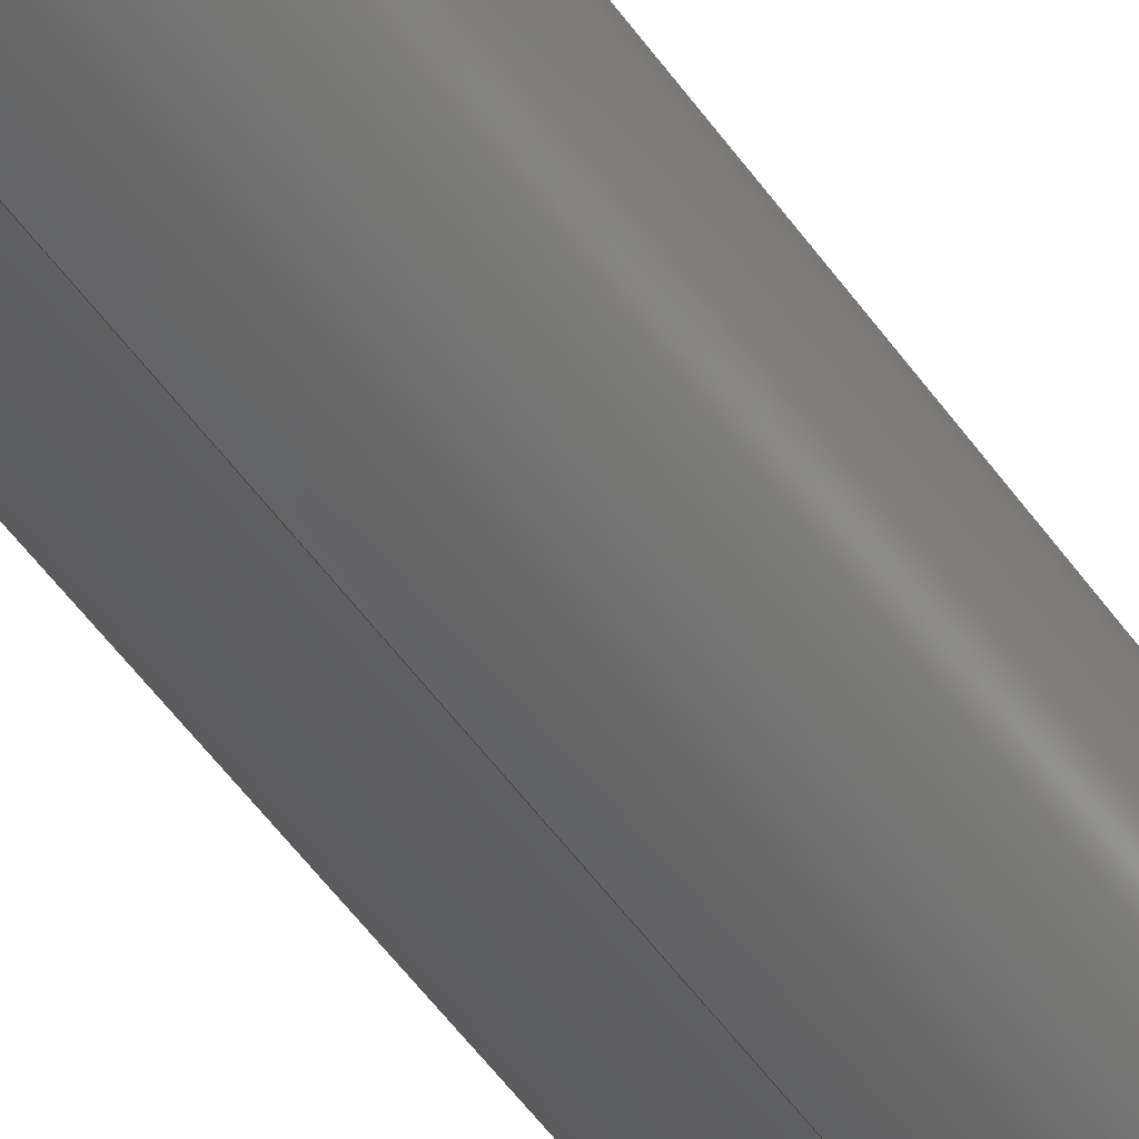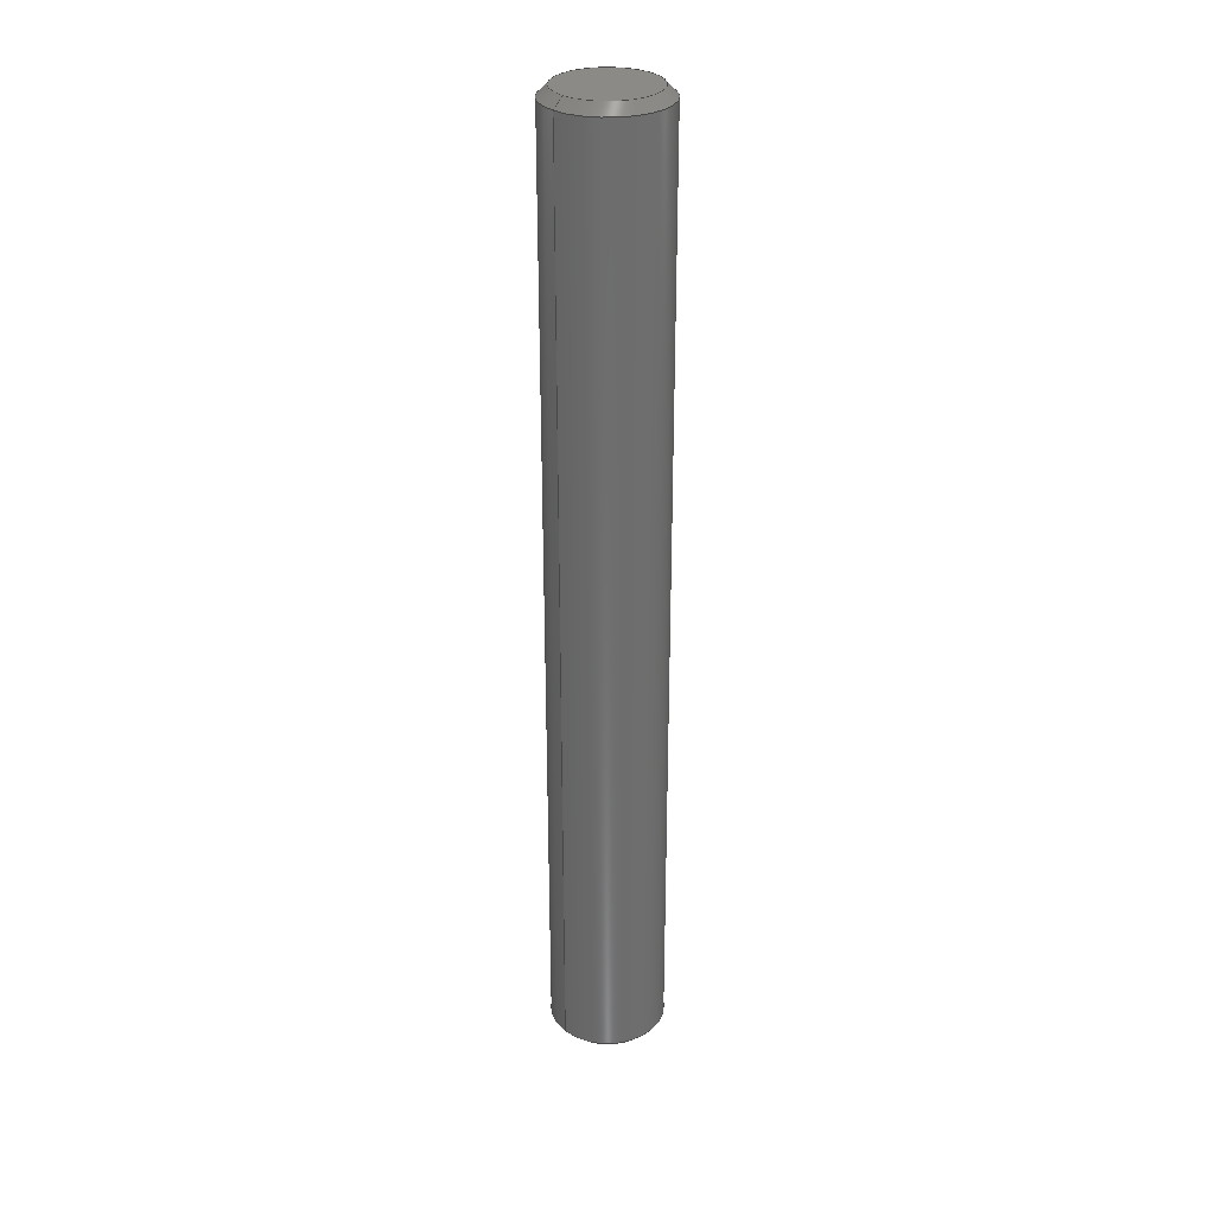
<metadata>
{"format":"step","ext":"step","renderer":"f3d","projection":"perspective","resolution":1024,"background":"white","views":[{"elev":-45.6,"azim":31.5,"up":"+Z"},{"elev":30.1,"azim":-132.9,"up":"+Y"}]}
</metadata>
<code>
ISO-10303-21;
DATA;
#1 = CC_DESIGN_SECURITY_CLASSIFICATION ( #22, ( #33 ) ) ;
#2 = CYLINDRICAL_SURFACE ( 'NONE', #134, 0.118 ) ;
#3 = VERTEX_POINT ( 'NONE', #21 ) ;
#4 = CC_DESIGN_APPROVAL ( #8, ( #22 ) ) ;
#5 = APPROVAL_ROLE ( '' ) ;
#6 = DIRECTION ( 'NONE',  ( 0, 0, 1 ) ) ;
#7 = EDGE_LOOP ( 'NONE', ( #68, #64, #194, #227 ) ) ;
#8 = APPROVAL ( #151, 'UNSPECIFIED' ) ;
#9 = DIRECTION ( 'NONE',  ( 0, -1, 0 ) ) ;
#10 = DIRECTION ( 'NONE',  ( 0, 0.7071, 0.7071 ) ) ;
#11 = CLOSED_SHELL ( 'NONE', ( #143, #20, #122, #255, #43, #203, #224, #62 ) ) ;
#12 = ORIENTED_EDGE ( 'NONE', *, *, #81, .T. ) ;
#13 = CC_DESIGN_DATE_AND_TIME_ASSIGNMENT ( #237, #241, ( #22 ) ) ;
#14 = LOCAL_TIME ( 14, 22, 53, #79 ) ;
#15 = CC_DESIGN_PERSON_AND_ORGANIZATION_ASSIGNMENT ( #188, #80, ( #22 ) ) ;
#16 =( NAMED_UNIT ( * ) SI_UNIT ( $, .STERADIAN. ) SOLID_ANGLE_UNIT ( ) );
#17 = DESIGN_CONTEXT ( 'detailed design', #214, 'design' ) ;
#18 = VECTOR ( 'NONE', #74, 39.37 ) ;
#19 = ORIENTED_EDGE ( 'NONE', *, *, #216, .F. ) ;
#20 = ADVANCED_FACE ( 'NONE', ( #193 ), #67, .T. ) ;
#21 = CARTESIAN_POINT ( 'NONE',  ( 1.445e-17, 0.02, 0.118 ) ) ;
#22 = SECURITY_CLASSIFICATION ( '', '', #53 ) ;
#23 = DIRECTION ( 'NONE',  ( -0, 1, -0 ) ) ;
#24 = CIRCLE ( 'NONE', #109, 0.118 ) ;
#25 = CALENDAR_DATE ( 2014, 23, 7 ) ;
#26 = CC_DESIGN_PERSON_AND_ORGANIZATION_ASSIGNMENT ( #247, #169, ( #33 ) ) ;
#27 = CC_DESIGN_PERSON_AND_ORGANIZATION_ASSIGNMENT ( #30, #172, ( #33 ) ) ;
#28 = CARTESIAN_POINT ( 'NONE',  ( 0, 0, 0 ) ) ;
#29 = CC_DESIGN_APPROVAL ( #31, ( #33 ) ) ;
#30 = PERSON_AND_ORGANIZATION ( #47, #105 ) ;
#31 = APPROVAL ( #32, 'UNSPECIFIED' ) ;
#32 = APPROVAL_STATUS ( 'not_yet_approved' ) ;
#33 = PRODUCT_DEFINITION_FORMATION_WITH_SPECIFIED_SOURCE ( 'ANY', '', #72, .NOT_KNOWN. ) ;
#34 = ORIENTED_EDGE ( 'NONE', *, *, #226, .T. ) ;
#35 = DIRECTION ( 'NONE',  ( 0, 0, 1 ) ) ;
#36 = COORDINATED_UNIVERSAL_TIME_OFFSET ( 6, 0, .BEHIND. ) ;
#37 = CARTESIAN_POINT ( 'NONE',  ( 0, 1.949, 0 ) ) ;
#38 = CC_DESIGN_DATE_AND_TIME_ASSIGNMENT ( #195, #91, ( #50 ) ) ;
#39 =( NAMED_UNIT ( * ) PLANE_ANGLE_UNIT ( ) SI_UNIT ( $, .RADIAN. ) );
#40 =( CONVERSION_BASED_UNIT ( 'INCH', #71 ) LENGTH_UNIT ( ) NAMED_UNIT ( #99 ) );
#41 = FACE_OUTER_BOUND ( 'NONE', #229, .T. ) ;
#42 = CC_DESIGN_PERSON_AND_ORGANIZATION_ASSIGNMENT ( #148, #108, ( #50 ) ) ;
#43 = ADVANCED_FACE ( 'NONE', ( #164 ), #102, .T. ) ;
#44 = CC_DESIGN_APPROVAL ( #46, ( #50 ) ) ;
#45 = LOCAL_TIME ( 14, 22, 53, #93 ) ;
#46 = APPROVAL ( #135, 'UNSPECIFIED' ) ;
#47 = PERSON ( 'UNSPECIFIED', 'UNSPECIFIED', 'UNSPECIFIED', ('UNSPECIFIED'), ('UNSPECIFIED'), ('UNSPECIFIED') ) ;
#48 = DIRECTION ( 'NONE',  ( -0, -1, -0 ) ) ;
#49 = CALENDAR_DATE ( 2014, 23, 7 ) ;
#50 = PRODUCT_DEFINITION ( 'UNKNOWN', '', #33, #17 ) ;
#51 = CC_DESIGN_PERSON_AND_ORGANIZATION_ASSIGNMENT ( #54, #213, ( #72 ) ) ;
#52 = DIRECTION ( 'NONE',  ( 1, 0, 0 ) ) ;
#53 = SECURITY_CLASSIFICATION_LEVEL ( 'unclassified' ) ;
#54 = PERSON_AND_ORGANIZATION ( #47, #105 ) ;
#55 = EDGE_CURVE ( 'NONE', #273, #175, #113, .T. ) ;
#56 = DIRECTION ( 'NONE',  ( -0, 1, -0 ) ) ;
#57 = CARTESIAN_POINT ( 'NONE',  ( 0, 0.02, 0 ) ) ;
#58 = EDGE_CURVE ( 'NONE', #261, #3, #176, .T. ) ;
#59 = ORIENTED_EDGE ( 'NONE', *, *, #55, .T. ) ;
#60 = CARTESIAN_POINT ( 'NONE',  ( 0, 1.969, -0.09796 ) ) ;
#61 = CARTESIAN_POINT ( 'NONE',  ( 1.445e-17, 1.949, 0.118 ) ) ;
#62 = ADVANCED_FACE ( 'NONE', ( #96 ), #65, .T. ) ;
#63 = ADVANCED_BREP_SHAPE_REPRESENTATION ( '634290', ( #187, #73 ), #98 ) ;
#64 = ORIENTED_EDGE ( 'NONE', *, *, #81, .F. ) ;
#65 = CONICAL_SURFACE ( 'NONE', #171, 0.09796, 0.7854 ) ;
#66 = DIRECTION ( 'NONE',  ( 0, -0, 1 ) ) ;
#67 = CONICAL_SURFACE ( 'NONE', #206, 0.118, 0.7854 ) ;
#68 = ORIENTED_EDGE ( 'NONE', *, *, #107, .F. ) ;
#69 = PRODUCT_RELATED_PRODUCT_CATEGORY ( 'detail', '', ( #72 ) ) ;
#70 = ORIENTED_EDGE ( 'NONE', *, *, #249, .F. ) ;
#71 = LENGTH_MEASURE_WITH_UNIT ( LENGTH_MEASURE( 0.0254 ), #121 );
#72 = PRODUCT ( '634290', '634290', '', ( #239 ) ) ;
#73 = AXIS2_PLACEMENT_3D ( 'NONE', #150, #78, #52 ) ;
#74 = DIRECTION ( 'NONE',  ( 8.66e-17, 0.7071, -0.7071 ) ) ;
#75 = VECTOR ( 'NONE', #219, 39.37 ) ;
#76 = ORIENTED_EDGE ( 'NONE', *, *, #58, .T. ) ;
#77 = FACE_OUTER_BOUND ( 'NONE', #180, .T. ) ;
#78 = DIRECTION ( 'NONE',  ( 0, 0, 1 ) ) ;
#79 = COORDINATED_UNIVERSAL_TIME_OFFSET ( 6, 0, .BEHIND. ) ;
#80 = PERSON_AND_ORGANIZATION_ROLE ( 'classification_officer' ) ;
#81 = EDGE_CURVE ( 'NONE', #155, #128, #142, .T. ) ;
#82 = DIRECTION ( 'NONE',  ( 0, -1, 0 ) ) ;
#83 = LOCAL_TIME ( 14, 22, 53, #132 ) ;
#84 = DIRECTION ( 'NONE',  ( 0, 1, 0 ) ) ;
#85 = APPROVAL_DATE_TIME ( #137, #31 ) ;
#86 = ORIENTED_EDGE ( 'NONE', *, *, #260, .T. ) ;
#87 = APPROVAL_PERSON_ORGANIZATION ( #145, #31, #5 ) ;
#88 = CONICAL_SURFACE ( 'NONE', #149, 0.09796, 0.7854 ) ;
#89 = DIRECTION ( 'NONE',  ( 0, 0, 1 ) ) ;
#90 = ORIENTED_EDGE ( 'NONE', *, *, #55, .F. ) ;
#91 = DATE_TIME_ROLE ( 'creation_date' ) ;
#92 = DIRECTION ( 'NONE',  ( 0, 0, 1 ) ) ;
#93 = COORDINATED_UNIVERSAL_TIME_OFFSET ( 6, 0, .BEHIND. ) ;
#94 = AXIS2_PLACEMENT_3D ( 'NONE', #253, #222, #157 ) ;
#95 = CARTESIAN_POINT ( 'NONE',  ( 0, 1.969, -0.118 ) ) ;
#96 = FACE_OUTER_BOUND ( 'NONE', #154, .T. ) ;
#97 = VECTOR ( 'NONE', #10, 39.37 ) ;
#98 =( GEOMETRIC_REPRESENTATION_CONTEXT ( 3 ) GLOBAL_UNCERTAINTY_ASSIGNED_CONTEXT ( ( #202 ) ) GLOBAL_UNIT_ASSIGNED_CONTEXT ( ( #40, #39, #16 ) ) REPRESENTATION_CONTEXT ( 'NONE', 'WORKASPACE' ) );
#99 = DIMENSIONAL_EXPONENTS ( 1, 0, 0, 0, 0, 0, 0 ) ;
#100 = LOCAL_TIME ( 14, 22, 53, #153 ) ;
#101 = LINE ( 'NONE', #111, #231 ) ;
#102 = PLANE ( 'NONE',  #189 ) ;
#103 = EDGE_LOOP ( 'NONE', ( #12, #159 ) ) ;
#104 = CARTESIAN_POINT ( 'NONE',  ( 1.445e-17, 0.02, -0.118 ) ) ;
#105 = ORGANIZATION ( 'UNSPECIFIED', 'UNSPECIFIED', '' ) ;
#106 = ORIENTED_EDGE ( 'NONE', *, *, #107, .T. ) ;
#107 = EDGE_CURVE ( 'NONE', #128, #261, #243, .T. ) ;
#108 = PERSON_AND_ORGANIZATION_ROLE ( 'creator' ) ;
#109 = AXIS2_PLACEMENT_3D ( 'NONE', #199, #186, #184 ) ;
#110 = DIRECTION ( 'NONE',  ( 0, 0, 1 ) ) ;
#111 = CARTESIAN_POINT ( 'NONE',  ( 0, 1.969, -0.09796 ) ) ;
#112 = AXIS2_PLACEMENT_3D ( 'NONE', #57, #56, #35 ) ;
#113 = CIRCLE ( 'NONE', #197, 0.09796 ) ;
#114 = CARTESIAN_POINT ( 'NONE',  ( 0, 0.02, 0.118 ) ) ;
#115 = DIRECTION ( 'NONE',  ( -0, -1, -0 ) ) ;
#116 = APPROVAL_DATE_TIME ( #170, #8 ) ;
#117 = AXIS2_PLACEMENT_3D ( 'NONE', #139, #115, #110 ) ;
#118 = DIRECTION ( 'NONE',  ( 0, -0, 1 ) ) ;
#119 = FACE_OUTER_BOUND ( 'NONE', #7, .T. ) ;
#120 = CARTESIAN_POINT ( 'NONE',  ( 0, 0.02, -0.118 ) ) ;
#121 =( LENGTH_UNIT ( ) NAMED_UNIT ( * ) SI_UNIT ( $, .METRE. ) );
#122 = ADVANCED_FACE ( 'NONE', ( #174 ), #2, .T. ) ;
#123 = AXIS2_PLACEMENT_3D ( 'NONE', #177, #217, #92 ) ;
#124 = AXIS2_PLACEMENT_3D ( 'NONE', #246, #198, #196 ) ;
#125 = ORIENTED_EDGE ( 'NONE', *, *, #235, .T. ) ;
#126 = APPROVAL_PERSON_ORGANIZATION ( #181, #8, #270 ) ;
#127 = AXIS2_PLACEMENT_3D ( 'NONE', #248, #152, #118 ) ;
#128 = VERTEX_POINT ( 'NONE', #158 ) ;
#129 = DIRECTION ( 'NONE',  ( 0, 0, 1 ) ) ;
#130 = DIRECTION ( 'NONE',  ( -0, -1, -0 ) ) ;
#131 = AXIS2_PLACEMENT_3D ( 'NONE', #37, #9, #6 ) ;
#132 = COORDINATED_UNIVERSAL_TIME_OFFSET ( 6, 0, .BEHIND. ) ;
#133 = APPROVAL_ROLE ( '' ) ;
#134 = AXIS2_PLACEMENT_3D ( 'NONE', #234, #130, #271 ) ;
#135 = APPROVAL_STATUS ( 'not_yet_approved' ) ;
#136 = APPLICATION_CONTEXT ( 'configuration controlled 3d designs of mechanical parts and assemblies' ) ;
#137 = DATE_AND_TIME ( #191, #258 ) ;
#138 = CARTESIAN_POINT ( 'NONE',  ( 1.2e-17, 1.969, 0.09796 ) ) ;
#139 = CARTESIAN_POINT ( 'NONE',  ( 0, 0, 0 ) ) ;
#140 = DIRECTION ( 'NONE',  ( 0, 0, -1 ) ) ;
#141 = CARTESIAN_POINT ( 'NONE',  ( 1.445e-17, 1.969, 0.118 ) ) ;
#142 = CIRCLE ( 'NONE', #165, 0.09796 ) ;
#143 = ADVANCED_FACE ( 'NONE', ( #77 ), #88, .T. ) ;
#144 = DIRECTION ( 'NONE',  ( 0, 0, 1 ) ) ;
#145 = PERSON_AND_ORGANIZATION ( #47, #105 ) ;
#146 = ORIENTED_EDGE ( 'NONE', *, *, #226, .F. ) ;
#147 = DIRECTION ( 'NONE',  ( 0, 1, 0 ) ) ;
#148 = PERSON_AND_ORGANIZATION ( #47, #105 ) ;
#149 = AXIS2_PLACEMENT_3D ( 'NONE', #201, #82, #140 ) ;
#150 = CARTESIAN_POINT ( 'NONE',  ( 0, 0, 0 ) ) ;
#151 = APPROVAL_STATUS ( 'not_yet_approved' ) ;
#152 = DIRECTION ( 'NONE',  ( 0, 1, 0 ) ) ;
#153 = COORDINATED_UNIVERSAL_TIME_OFFSET ( 6, 0, .BEHIND. ) ;
#154 = EDGE_LOOP ( 'NONE', ( #146, #90, #225, #166 ) ) ;
#155 = VERTEX_POINT ( 'NONE', #245 ) ;
#156 = LINE ( 'NONE', #95, #208 ) ;
#157 = DIRECTION ( 'NONE',  ( 0, 0, -1 ) ) ;
#158 = CARTESIAN_POINT ( 'NONE',  ( 1.322e-17, 0, -0.09796 ) ) ;
#159 = ORIENTED_EDGE ( 'NONE', *, *, #232, .T. ) ;
#160 = ORIENTED_EDGE ( 'NONE', *, *, #216, .T. ) ;
#161 = CIRCLE ( 'NONE', #117, 0.09796 ) ;
#162 = EDGE_LOOP ( 'NONE', ( #160, #86, #125, #70 ) ) ;
#163 = CARTESIAN_POINT ( 'NONE',  ( 0, 0.02, 0 ) ) ;
#164 = FACE_OUTER_BOUND ( 'NONE', #218, .T. ) ;
#165 = AXIS2_PLACEMENT_3D ( 'NONE', #28, #48, #129 ) ;
#166 = ORIENTED_EDGE ( 'NONE', *, *, #251, .F. ) ;
#167 = DIRECTION ( 'NONE',  ( 0, -1, 0 ) ) ;
#168 = ORIENTED_EDGE ( 'NONE', *, *, #220, .F. ) ;
#169 = PERSON_AND_ORGANIZATION_ROLE ( 'design_supplier' ) ;
#170 = DATE_AND_TIME ( #230, #14 ) ;
#171 = AXIS2_PLACEMENT_3D ( 'NONE', #264, #167, #190 ) ;
#172 = PERSON_AND_ORGANIZATION_ROLE ( 'creator' ) ;
#173 = ORIENTED_EDGE ( 'NONE', *, *, #251, .T. ) ;
#174 = FACE_OUTER_BOUND ( 'NONE', #162, .T. ) ;
#175 = VERTEX_POINT ( 'NONE', #240 ) ;
#176 = CIRCLE ( 'NONE', #178, 0.118 ) ;
#177 = CARTESIAN_POINT ( 'NONE',  ( 0, 0.02, 0 ) ) ;
#178 = AXIS2_PLACEMENT_3D ( 'NONE', #263, #192, #212 ) ;
#179 = CONICAL_SURFACE ( 'NONE', #123, 0.118, 0.7854 ) ;
#180 = EDGE_LOOP ( 'NONE', ( #168, #34, #19, #256 ) ) ;
#181 = PERSON_AND_ORGANIZATION ( #47, #105 ) ;
#182 = PLANE ( 'NONE',  #127 ) ;
#183 = CARTESIAN_POINT ( 'NONE',  ( 0, 1.949, -0.118 ) ) ;
#184 = DIRECTION ( 'NONE',  ( 0, 0, 1 ) ) ;
#185 = CIRCLE ( 'NONE', #124, 0.09796 ) ;
#186 = DIRECTION ( 'NONE',  ( 0, -1, 0 ) ) ;
#187 = MANIFOLD_SOLID_BREP ( 'Chamfer1', #11 ) ;
#188 = PERSON_AND_ORGANIZATION ( #47, #105 ) ;
#189 = AXIS2_PLACEMENT_3D ( 'NONE', #259, #84, #66 ) ;
#190 = DIRECTION ( 'NONE',  ( 0, 0, -1 ) ) ;
#191 = CALENDAR_DATE ( 2014, 23, 7 ) ;
#192 = DIRECTION ( 'NONE',  ( -0, 1, -0 ) ) ;
#193 = FACE_OUTER_BOUND ( 'NONE', #211, .T. ) ;
#194 = ORIENTED_EDGE ( 'NONE', *, *, #238, .T. ) ;
#195 = DATE_AND_TIME ( #265, #45 ) ;
#196 = DIRECTION ( 'NONE',  ( 0, 0, 1 ) ) ;
#197 = AXIS2_PLACEMENT_3D ( 'NONE', #267, #147, #89 ) ;
#198 = DIRECTION ( 'NONE',  ( 0, 1, 0 ) ) ;
#199 = CARTESIAN_POINT ( 'NONE',  ( 0, 1.949, 0 ) ) ;
#200 = LINE ( 'NONE', #138, #75 ) ;
#201 = CARTESIAN_POINT ( 'NONE',  ( 0, 1.969, 0 ) ) ;
#202 = UNCERTAINTY_MEASURE_WITH_UNIT (LENGTH_MEASURE( 1e-05 ), #40, 'distance_accuracy_value', 'NONE');
#203 = ADVANCED_FACE ( 'NONE', ( #228 ), #182, .F. ) ;
#204 = APPROVAL_DATE_TIME ( #272, #46 ) ;
#205 = ORIENTED_EDGE ( 'NONE', *, *, #260, .F. ) ;
#206 = AXIS2_PLACEMENT_3D ( 'NONE', #163, #23, #144 ) ;
#207 = CYLINDRICAL_SURFACE ( 'NONE', #94, 0.118 ) ;
#208 = VECTOR ( 'NONE', #254, 39.37 ) ;
#209 = EDGE_CURVE ( 'NONE', #273, #236, #101, .T. ) ;
#210 = APPROVAL_PERSON_ORGANIZATION ( #276, #46, #133 ) ;
#211 = EDGE_LOOP ( 'NONE', ( #233, #106, #215, #242 ) ) ;
#212 = DIRECTION ( 'NONE',  ( 0, 0, 1 ) ) ;
#213 = PERSON_AND_ORGANIZATION_ROLE ( 'design_owner' ) ;
#214 = APPLICATION_CONTEXT ( 'configuration controlled 3d designs of mechanical parts and assemblies' ) ;
#215 = ORIENTED_EDGE ( 'NONE', *, *, #235, .F. ) ;
#216 = EDGE_CURVE ( 'NONE', #236, #266, #252, .T. ) ;
#217 = DIRECTION ( 'NONE',  ( -0, 1, -0 ) ) ;
#218 = EDGE_LOOP ( 'NONE', ( #59, #221 ) ) ;
#219 = DIRECTION ( 'NONE',  ( 8.66e-17, -0.7071, 0.7071 ) ) ;
#220 = EDGE_CURVE ( 'NONE', #175, #273, #185, .T. ) ;
#221 = ORIENTED_EDGE ( 'NONE', *, *, #220, .T. ) ;
#222 = DIRECTION ( 'NONE',  ( -0, -1, -0 ) ) ;
#223 = SHAPE_DEFINITION_REPRESENTATION ( #262, #63 ) ;
#224 = ADVANCED_FACE ( 'NONE', ( #119 ), #179, .T. ) ;
#225 = ORIENTED_EDGE ( 'NONE', *, *, #209, .T. ) ;
#226 = EDGE_CURVE ( 'NONE', #175, #266, #200, .T. ) ;
#227 = ORIENTED_EDGE ( 'NONE', *, *, #58, .F. ) ;
#228 = FACE_OUTER_BOUND ( 'NONE', #103, .T. ) ;
#229 = EDGE_LOOP ( 'NONE', ( #205, #173, #277, #76 ) ) ;
#230 = CALENDAR_DATE ( 2014, 23, 7 ) ;
#231 = VECTOR ( 'NONE', #274, 39.37 ) ;
#232 = EDGE_CURVE ( 'NONE', #128, #155, #161, .T. ) ;
#233 = ORIENTED_EDGE ( 'NONE', *, *, #232, .F. ) ;
#234 = CARTESIAN_POINT ( 'NONE',  ( 0, 1.969, 0 ) ) ;
#235 = EDGE_CURVE ( 'NONE', #3, #261, #278, .T. ) ;
#236 = VERTEX_POINT ( 'NONE', #183 ) ;
#237 = DATE_AND_TIME ( #25, #83 ) ;
#238 = EDGE_CURVE ( 'NONE', #155, #3, #244, .T. ) ;
#239 = MECHANICAL_CONTEXT ( 'NONE', #136, 'mechanical' ) ;
#240 = CARTESIAN_POINT ( 'NONE',  ( 1.322e-17, 1.969, 0.09796 ) ) ;
#241 = DATE_TIME_ROLE ( 'classification_date' ) ;
#242 = ORIENTED_EDGE ( 'NONE', *, *, #238, .F. ) ;
#243 = LINE ( 'NONE', #104, #18 ) ;
#244 = LINE ( 'NONE', #114, #97 ) ;
#245 = CARTESIAN_POINT ( 'NONE',  ( 0, 0, 0.09796 ) ) ;
#246 = CARTESIAN_POINT ( 'NONE',  ( 0, 1.969, 0 ) ) ;
#247 = PERSON_AND_ORGANIZATION ( #47, #105 ) ;
#248 = CARTESIAN_POINT ( 'NONE',  ( 0, 0, 0 ) ) ;
#249 = EDGE_CURVE ( 'NONE', #236, #261, #156, .T. ) ;
#250 = DIRECTION ( 'NONE',  ( -0, -1, -0 ) ) ;
#251 = EDGE_CURVE ( 'NONE', #266, #236, #24, .T. ) ;
#252 = CIRCLE ( 'NONE', #131, 0.118 ) ;
#253 = CARTESIAN_POINT ( 'NONE',  ( 0, 1.969, 0 ) ) ;
#254 = DIRECTION ( 'NONE',  ( -0, -1, -0 ) ) ;
#255 = ADVANCED_FACE ( 'NONE', ( #41 ), #207, .T. ) ;
#256 = ORIENTED_EDGE ( 'NONE', *, *, #209, .F. ) ;
#257 = VECTOR ( 'NONE', #250, 39.37 ) ;
#258 = LOCAL_TIME ( 14, 22, 53, #36 ) ;
#259 = CARTESIAN_POINT ( 'NONE',  ( 0, 1.969, 0 ) ) ;
#260 = EDGE_CURVE ( 'NONE', #266, #3, #275, .T. ) ;
#261 = VERTEX_POINT ( 'NONE', #120 ) ;
#262 = PRODUCT_DEFINITION_SHAPE ( 'NONE', 'NONE',  #50 ) ;
#263 = CARTESIAN_POINT ( 'NONE',  ( 0, 0.02, 0 ) ) ;
#264 = CARTESIAN_POINT ( 'NONE',  ( 0, 1.969, 0 ) ) ;
#265 = CALENDAR_DATE ( 2014, 23, 7 ) ;
#266 = VERTEX_POINT ( 'NONE', #61 ) ;
#267 = CARTESIAN_POINT ( 'NONE',  ( 0, 1.969, 0 ) ) ;
#268 = APPLICATION_PROTOCOL_DEFINITION ( 'international standard', 'config_control_design', 1994, #136 ) ;
#269 = APPLICATION_PROTOCOL_DEFINITION ( 'international standard', 'config_control_design', 1994, #214 ) ;
#270 = APPROVAL_ROLE ( '' ) ;
#271 = DIRECTION ( 'NONE',  ( 0, 0, -1 ) ) ;
#272 = DATE_AND_TIME ( #49, #100 ) ;
#273 = VERTEX_POINT ( 'NONE', #60 ) ;
#274 = DIRECTION ( 'NONE',  ( 0, -0.7071, -0.7071 ) ) ;
#275 = LINE ( 'NONE', #141, #257 ) ;
#276 = PERSON_AND_ORGANIZATION ( #47, #105 ) ;
#277 = ORIENTED_EDGE ( 'NONE', *, *, #249, .T. ) ;
#278 = CIRCLE ( 'NONE', #112, 0.118 ) ;
ENDSEC;
END-ISO-10303-21;

</code>
